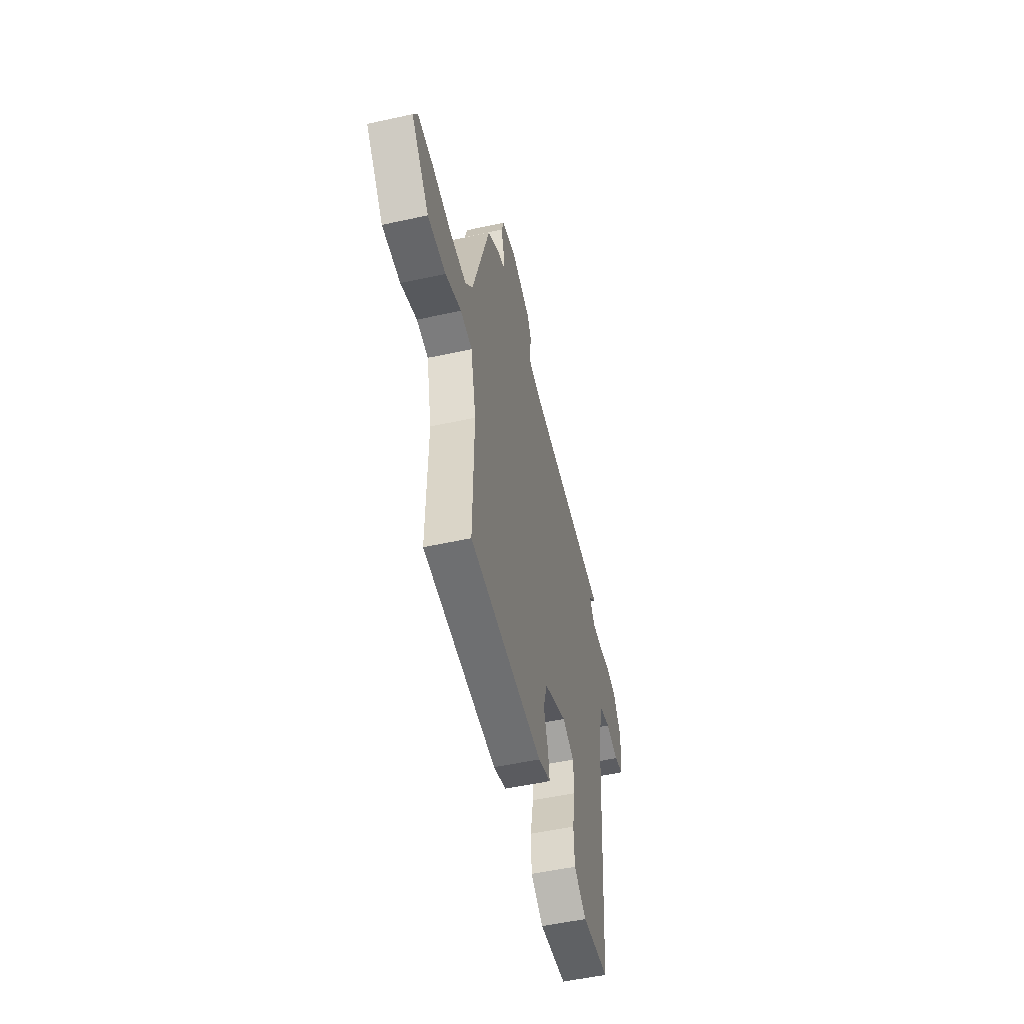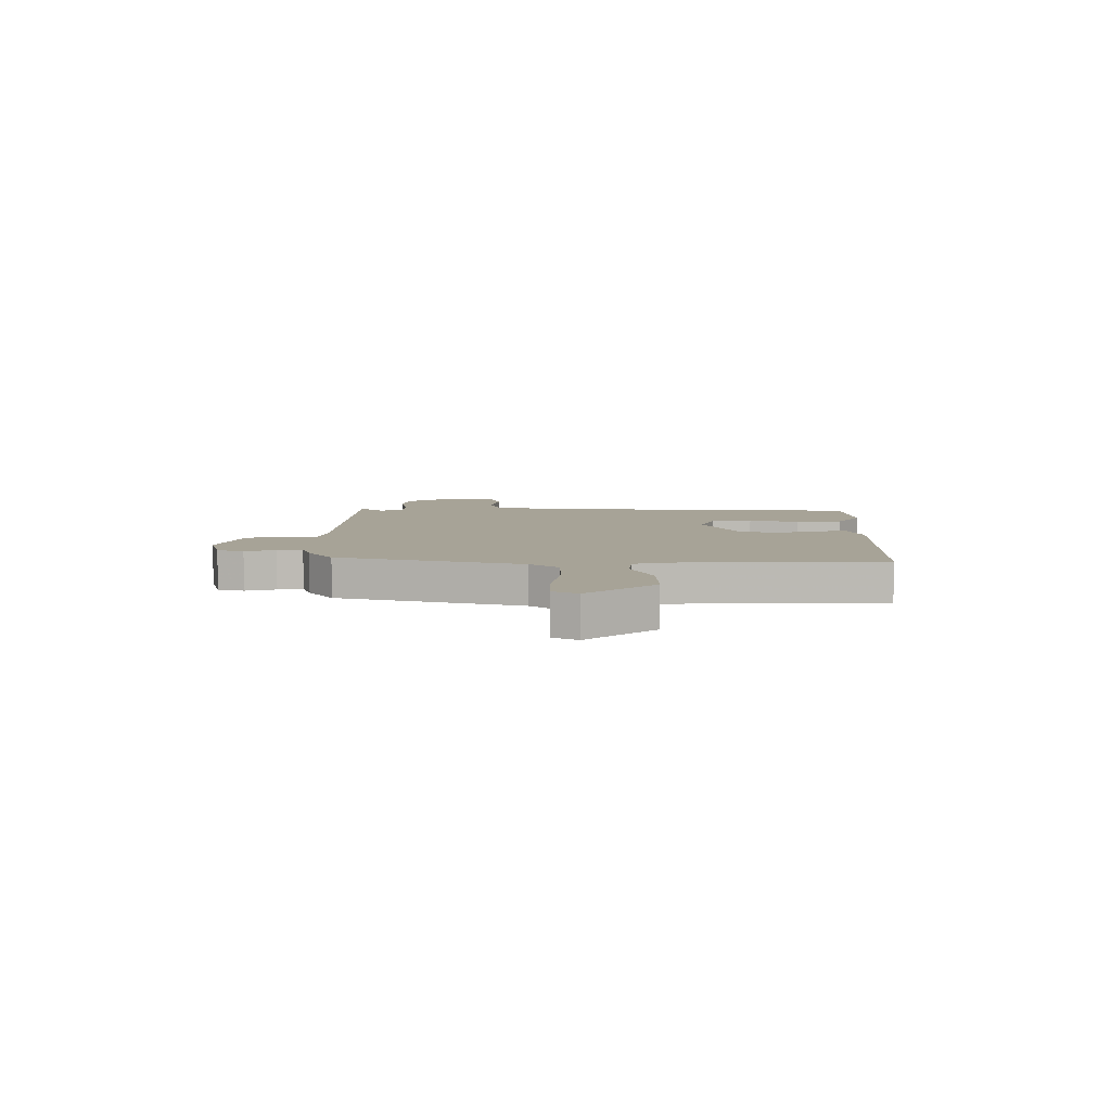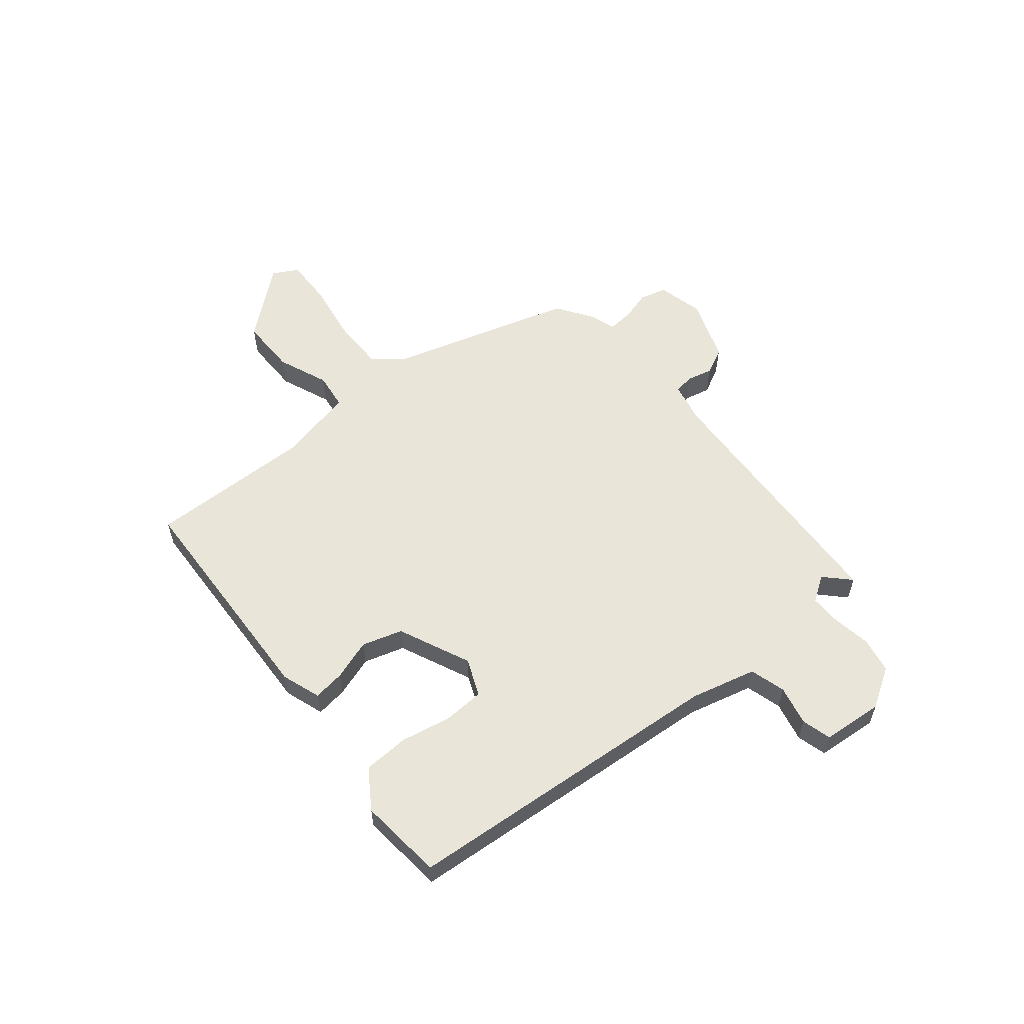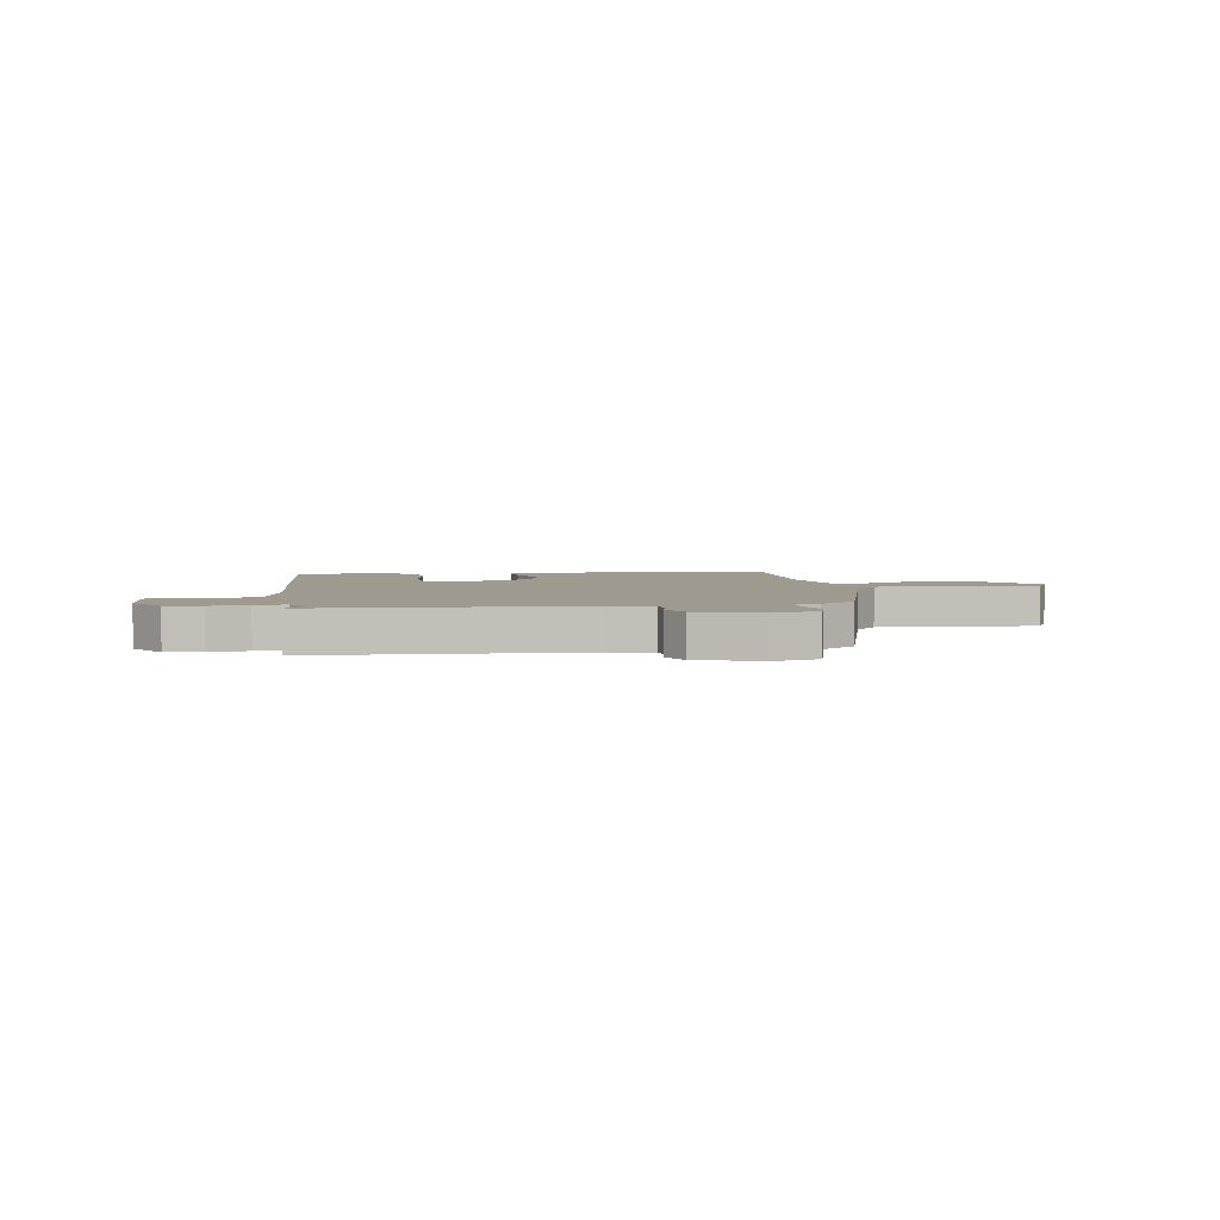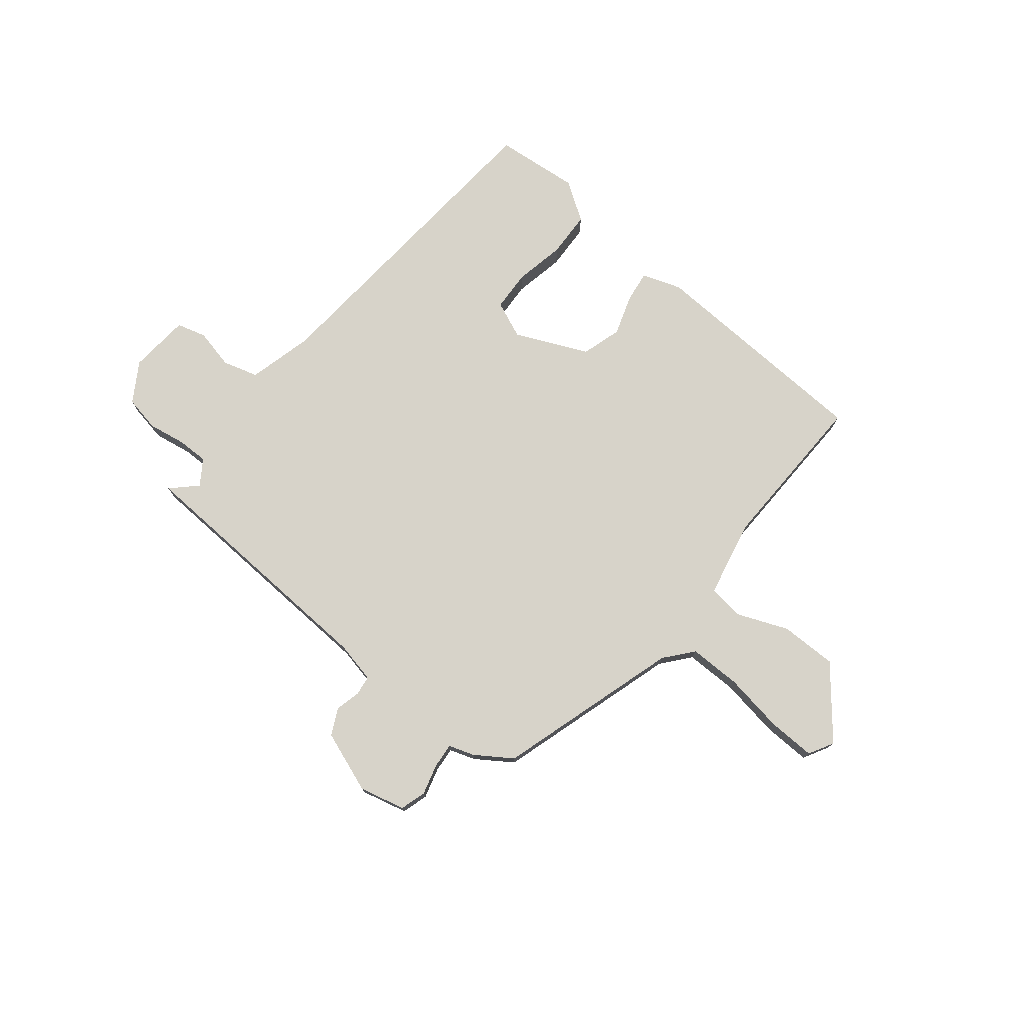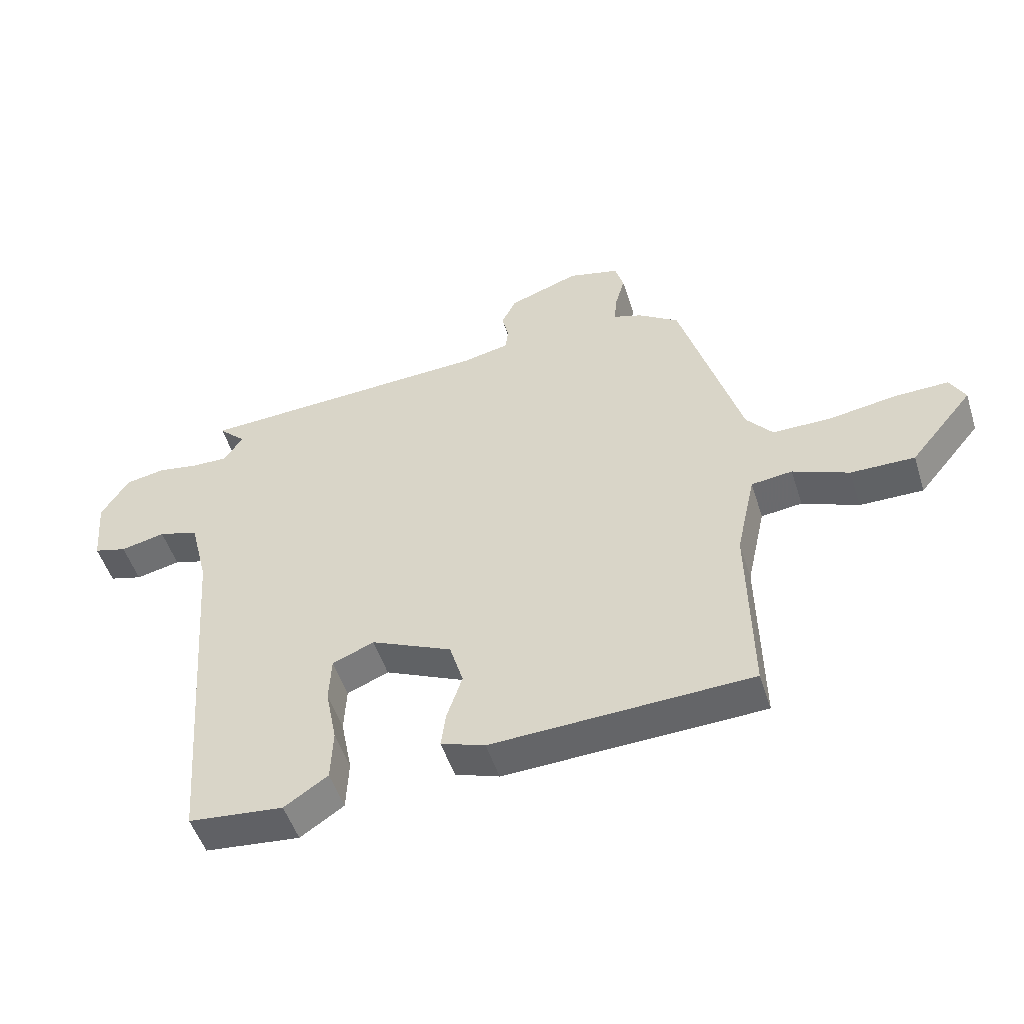
<metadata>
{"format":"obj","ext":"obj","renderer":"f3d","projection":"perspective","resolution":1024,"background":"white","views":[{"elev":-52.3,"azim":103.4,"up":"+Z"},{"elev":6.7,"azim":89.5,"up":"+Y"},{"elev":58.1,"azim":-129.1,"up":"+Y"},{"elev":3.8,"azim":-9.4,"up":"+Y"},{"elev":76.1,"azim":39.3,"up":"+Y"},{"elev":-50.7,"azim":17.5,"up":"+Z"}]}
</metadata>
<code>
v 0.386 0.07 0.467
v 0.486 0.07 0.13
v 0.529 0.07 0.078
v 0.625 0.07 0.078
v 0.736 0.07 0.095
v 0.823 0.07 0.097
v 0.848 0.07 0.051
v 0.745 0.07 -0.073
v 0.641 0.07 -0.072
v 0.549 0.07 -0.034
v 0.482 0.07 -0.042
v 0.451 0.07 -0.183
v 0.457 0.07 -0.483
v 0.034 0.07 -0.5
v -0.038 0.07 -0.475
v -0.03 0.07 -0.417
v -0.005 0.07 -0.343
v -0.027 0.07 -0.269
v -0.159 0.07 -0.209
v -0.227 0.07 -0.237
v -0.231 0.07 -0.312
v -0.213 0.07 -0.405
v -0.217 0.07 -0.489
v -0.288 0.07 -0.536
v -0.443 0.07 -0.52
v -0.488 0.07 0.077
v -0.518 0.07 0.197
v -0.583 0.07 0.216
v -0.656 0.07 0.2
v -0.71 0.07 0.215
v -0.719 0.07 0.327
v -0.674 0.07 0.399
v -0.609 0.07 0.411
v -0.539 0.07 0.399
v -0.482 0.07 0.398
v -0.451 0.07 0.444
v -0.496 0.07 0.488
v -0.012 0.07 0.511
v 0.063 0.07 0.527
v 0.068 0.07 0.563
v 0.057 0.07 0.61
v 0.081 0.07 0.658
v 0.195 0.07 0.699
v 0.279 0.07 0.678
v 0.293 0.07 0.63
v 0.277 0.07 0.574
v 0.273 0.07 0.528
v 0.32 0.07 0.512
v 0.386 0 0.467
v 0.486 0 0.13
v 0.529 0 0.078
v 0.625 0 0.078
v 0.736 0 0.095
v 0.823 0 0.097
v 0.848 0 0.051
v 0.745 0 -0.073
v 0.641 0 -0.072
v 0.549 0 -0.034
v 0.482 0 -0.042
v 0.451 0 -0.183
v 0.457 0 -0.483
v 0.034 0 -0.5
v -0.038 0 -0.475
v -0.03 0 -0.417
v -0.005 0 -0.343
v -0.027 0 -0.269
v -0.159 0 -0.209
v -0.227 0 -0.237
v -0.231 0 -0.312
v -0.213 0 -0.405
v -0.217 0 -0.489
v -0.288 0 -0.536
v -0.443 0 -0.52
v -0.488 0 0.077
v -0.518 0 0.197
v -0.583 0 0.216
v -0.656 0 0.2
v -0.71 0 0.215
v -0.719 0 0.327
v -0.674 0 0.399
v -0.609 0 0.411
v -0.539 0 0.399
v -0.482 0 0.398
v -0.451 0 0.444
v -0.496 0 0.488
v -0.012 0 0.511
v 0.063 0 0.527
v 0.068 0 0.563
v 0.057 0 0.61
v 0.081 0 0.658
v 0.195 0 0.699
v 0.279 0 0.678
v 0.293 0 0.63
v 0.277 0 0.574
v 0.273 0 0.528
v 0.32 0 0.512
f 47 48 1 2
f 44 45 46
f 43 44 46
f 42 43 46
f 41 42 46
f 40 41 46
f 39 40 46 47
f 38 39 47 2
f 38 2 3
f 37 38 3
f 36 37 3
f 32 33 34
f 31 32 34
f 30 31 34
f 29 30 34
f 28 29 34
f 27 28 34 35
f 35 36 3
f 27 35 3
f 26 27 3
f 24 25 26
f 23 24 26
f 22 23 26
f 21 22 26
f 15 16 17
f 14 15 17
f 13 14 17
f 12 13 17
f 11 12 17 18
f 8 9 10
f 7 8 10
f 6 7 10
f 5 6 10
f 4 5 10
f 4 10 11
f 11 18 19
f 4 11 19
f 3 4 19
f 20 21 26
f 3 19 20 26
f 50 49 96 95
f 94 93 92
f 94 92 91
f 94 91 90
f 94 90 89
f 94 89 88
f 95 94 88 87
f 50 95 87 86
f 51 50 86
f 51 86 85
f 51 85 84
f 82 81 80
f 82 80 79
f 82 79 78
f 82 78 77
f 82 77 76
f 83 82 76 75
f 51 84 83
f 51 83 75
f 51 75 74
f 74 73 72
f 74 72 71
f 74 71 70
f 74 70 69
f 65 64 63
f 65 63 62
f 65 62 61
f 65 61 60
f 66 65 60 59
f 58 57 56
f 58 56 55
f 58 55 54
f 58 54 53
f 58 53 52
f 59 58 52
f 67 66 59
f 67 59 52
f 67 52 51
f 74 69 68
f 74 68 67 51
f 1 49 50 2
f 2 50 51 3
f 3 51 52 4
f 4 52 53 5
f 5 53 54 6
f 6 54 55 7
f 7 55 56 8
f 8 56 57 9
f 9 57 58 10
f 10 58 59 11
f 11 59 60 12
f 12 60 61 13
f 13 61 62 14
f 14 62 63 15
f 15 63 64 16
f 16 64 65 17
f 17 65 66 18
f 18 66 67 19
f 19 67 68 20
f 20 68 69 21
f 21 69 70 22
f 22 70 71 23
f 23 71 72 24
f 24 72 73 25
f 25 73 74 26
f 26 74 75 27
f 27 75 76 28
f 28 76 77 29
f 29 77 78 30
f 30 78 79 31
f 31 79 80 32
f 32 80 81 33
f 33 81 82 34
f 34 82 83 35
f 35 83 84 36
f 36 84 85 37
f 37 85 86 38
f 38 86 87 39
f 39 87 88 40
f 40 88 89 41
f 41 89 90 42
f 42 90 91 43
f 43 91 92 44
f 44 92 93 45
f 45 93 94 46
f 46 94 95 47
f 47 95 96 48
f 48 96 49 1

</code>
